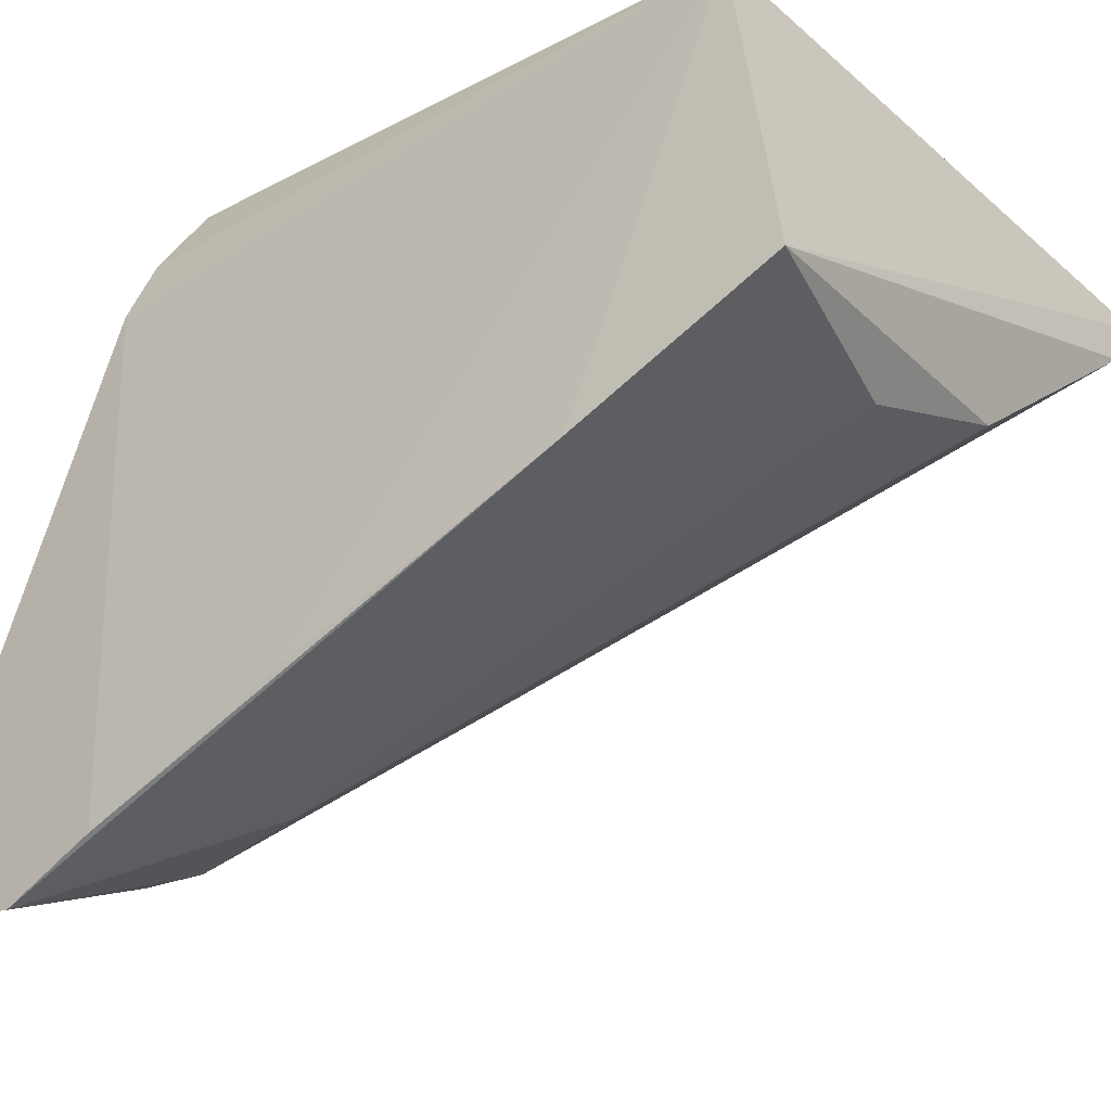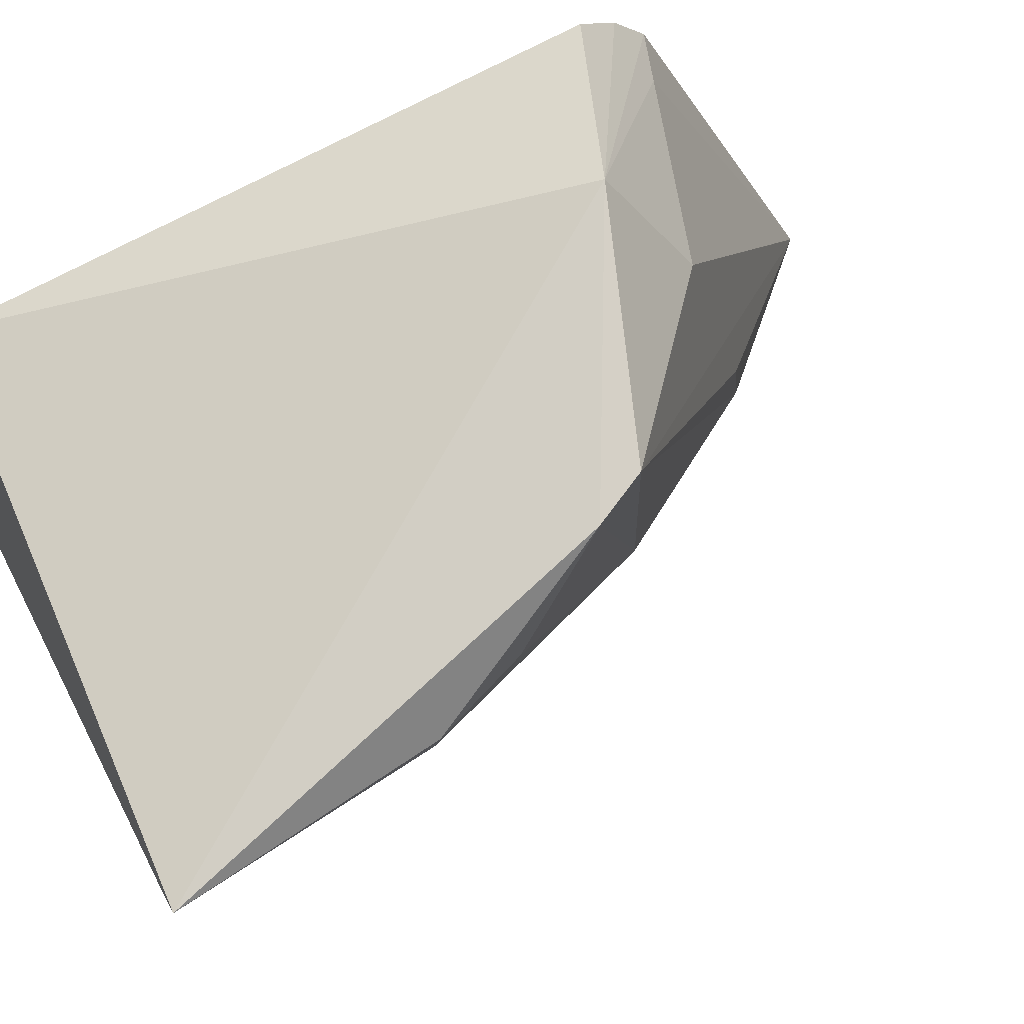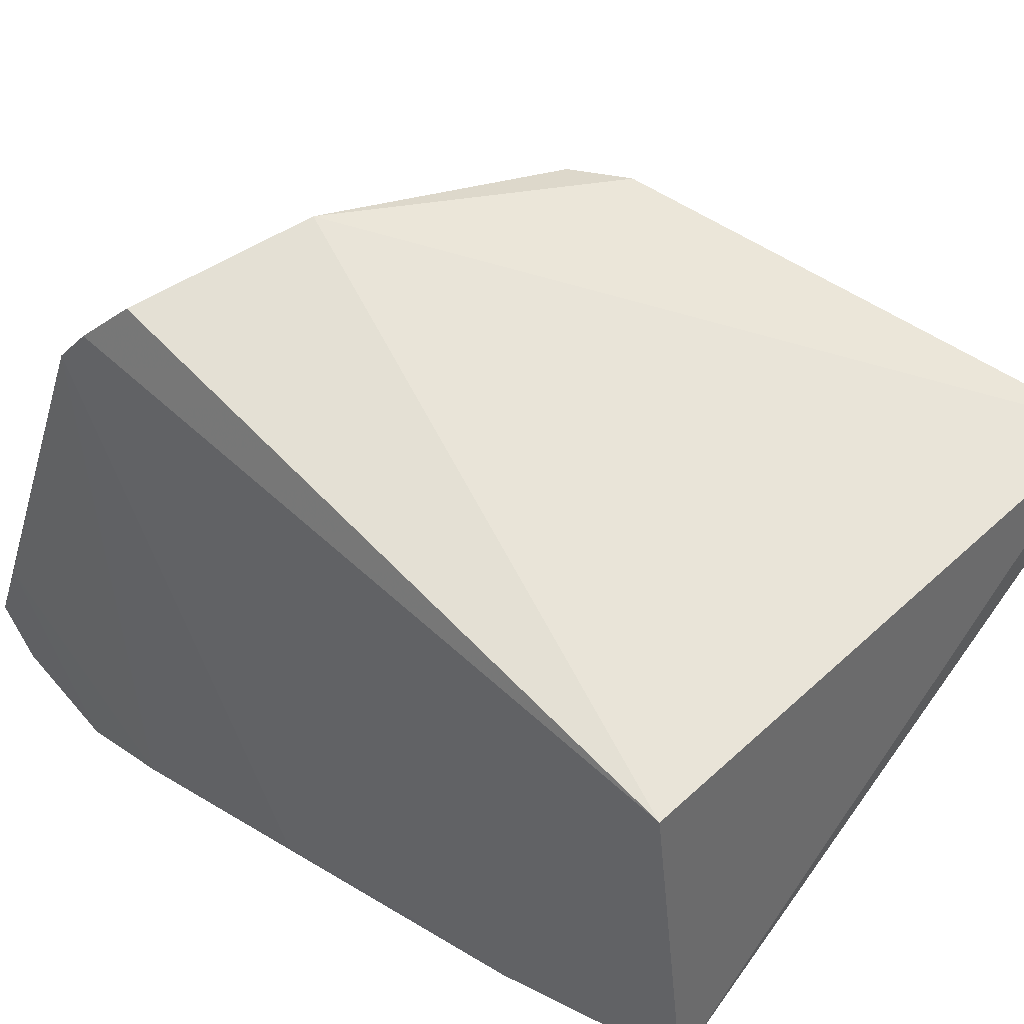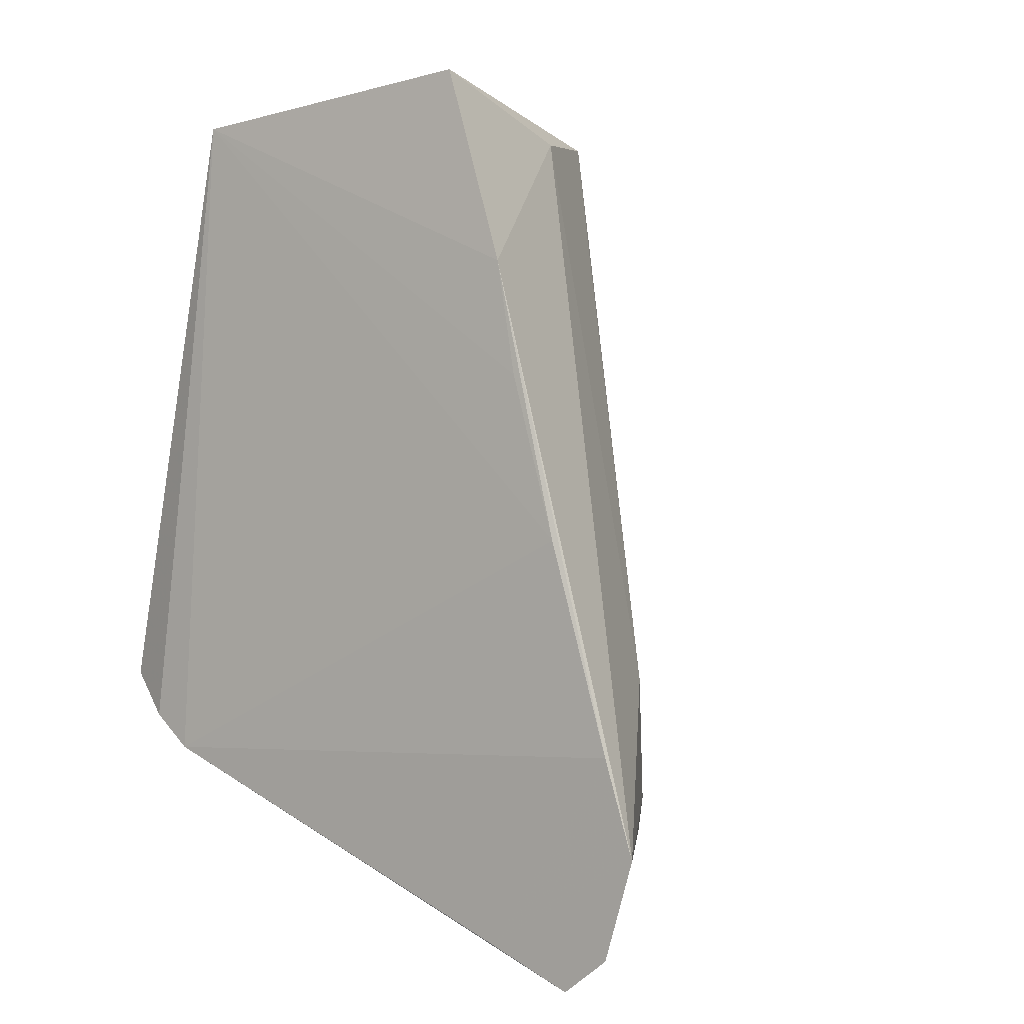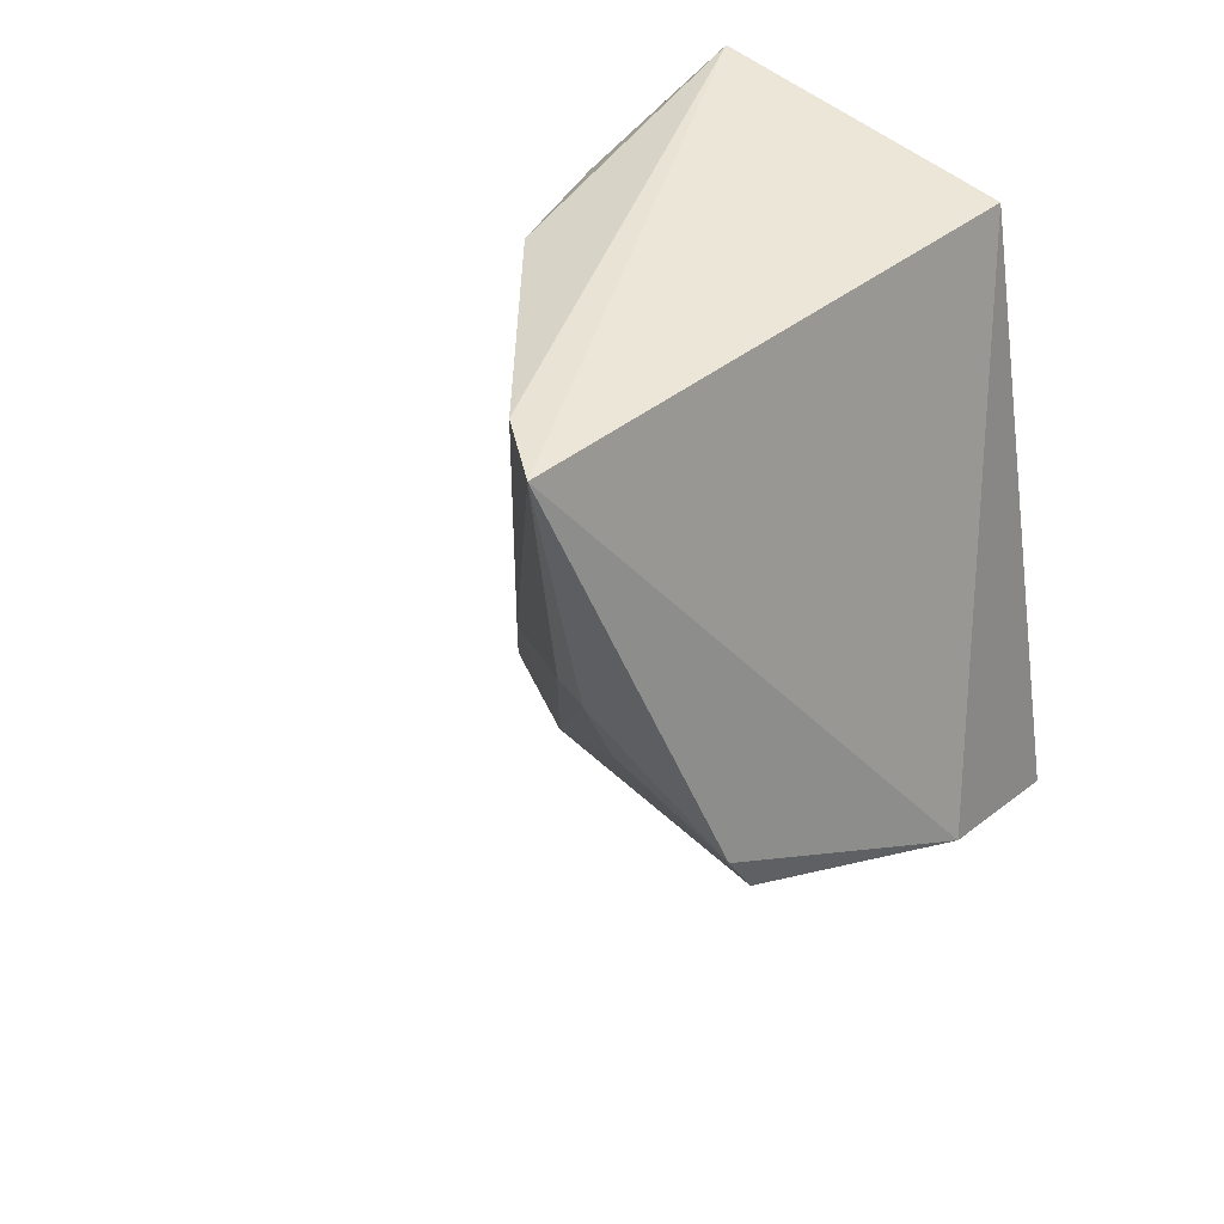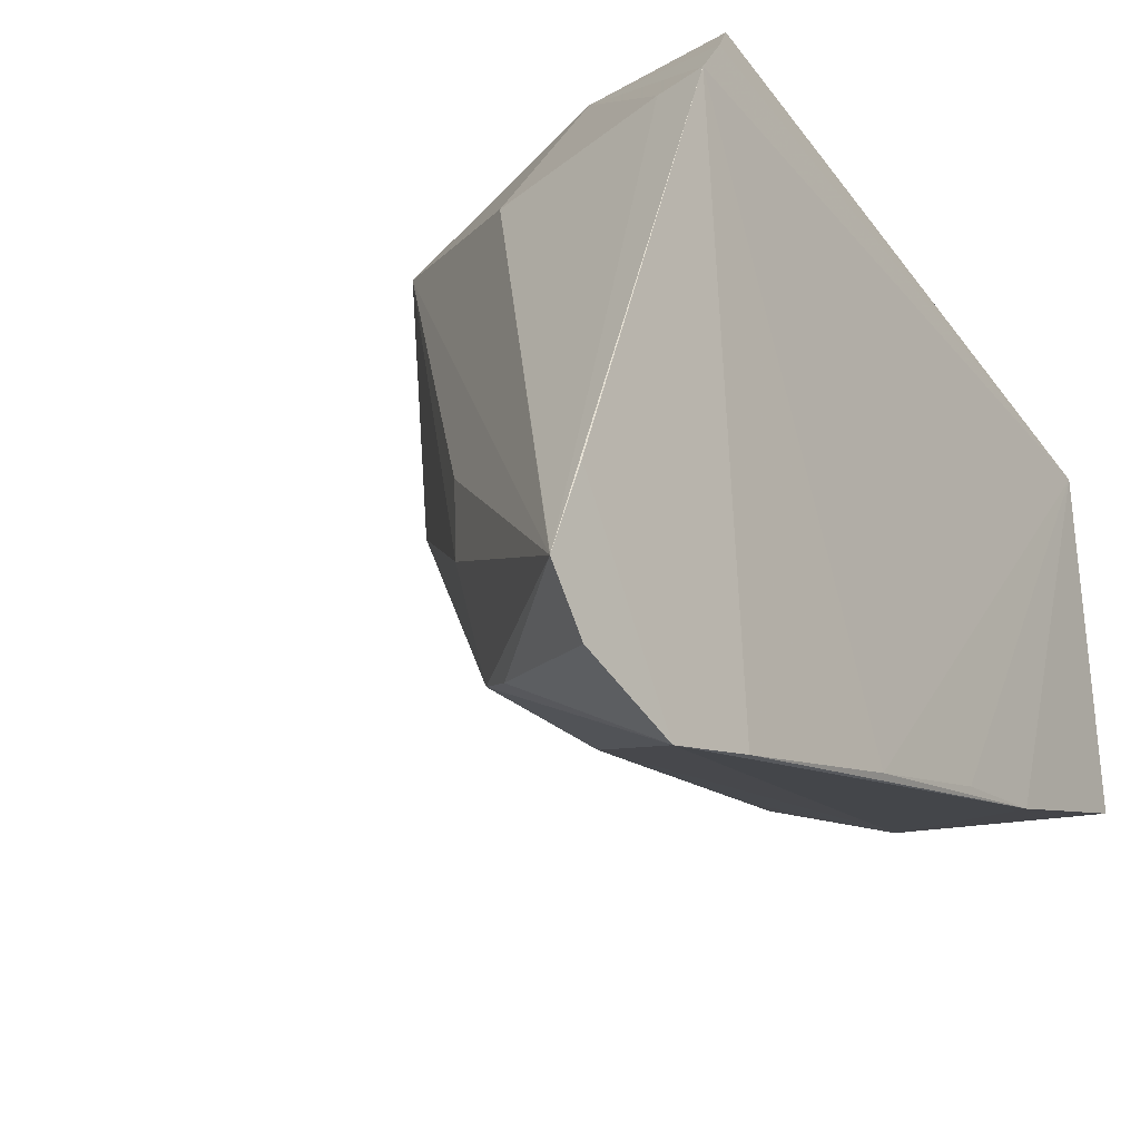
<metadata>
{"format":"obj","ext":"obj","renderer":"f3d","projection":"perspective","resolution":1024,"background":"white","views":[{"elev":-38.1,"azim":-48.2,"up":"+Y"},{"elev":66.6,"azim":66.4,"up":"+Y"},{"elev":48.4,"azim":-46.0,"up":"+Y"},{"elev":1.8,"azim":-53.5,"up":"+Z"},{"elev":40.0,"azim":135.2,"up":"+Z"},{"elev":-28.0,"azim":-146.7,"up":"+Y"}]}
</metadata>
<code>
v 0.01745 -0.3568 -0.4487
v 0.1724 -0.192 -0.3074
v 0.02323 -0.2888 -0.2251
v 0.07084 -0.1511 -0.3945
v 0.07907 -0.2732 -0.4359
v 0.02106 -0.1956 -0.2348
v 0.1147 -0.271 -0.2378
v 0.06685 -0.328 -0.4402
v 0.01894 -0.3331 -0.4886
v 0.1386 -0.1659 -0.3737
v 0.01735 -0.3299 -0.3614
v 0.07546 -0.2879 -0.2414
v 0.1857 -0.1948 -0.2347
v 0.06277 -0.3296 -0.4045
v 0.01816 -0.173 -0.4219
v 0.01858 -0.3472 -0.478
v 0.07582 -0.296 -0.4394
v 0.0827 -0.1891 -0.4149
v 0.01995 -0.3089 -0.2819
v 0.1733 -0.2139 -0.2339
v 0.1474 -0.1658 -0.3591
v 0.1408 -0.2494 -0.3356
v 0.1037 -0.2824 -0.268
v 0.02339 -0.1591 -0.4095
v 0.01711 -0.1855 -0.4313
v 0.05662 -0.3332 -0.4485
v 0.01895 -0.3334 -0.4887
v 0.1263 -0.2492 -0.3815
v 0.01654 -0.3485 -0.421
v 0.01876 -0.3155 -0.3147
v 0.1698 -0.2034 -0.3068
v 0.1128 -0.2802 -0.3808
v 0.01846 -0.3082 -0.4786
v 0.03128 -0.1853 -0.4275
v 0.1598 -0.1945 -0.3335
f 12 7 3
f 13 6 3
f 13 4 6
f 14 8 7
f 14 1 8
f 14 12 1
f 17 5 10
f 18 4 10
f 19 3 6
f 19 12 3
f 19 1 12
f 20 13 3
f 20 3 7
f 20 7 8
f 21 13 2
f 21 10 4
f 21 4 13
f 22 13 20
f 23 14 7
f 23 7 12
f 23 12 14
f 24 15 6
f 24 6 4
f 24 4 15
f 25 11 6
f 25 6 15
f 25 15 4
f 26 8 1
f 26 1 16
f 27 5 17
f 27 10 5
f 27 18 10
f 27 9 18
f 27 17 8
f 27 8 26
f 27 26 16
f 27 16 1
f 27 1 9
f 28 8 17
f 28 17 10
f 28 10 21
f 29 19 11
f 29 1 19
f 29 11 25
f 30 19 6
f 30 6 11
f 30 11 19
f 31 2 13
f 31 13 22
f 31 28 2
f 31 22 28
f 32 22 20
f 32 20 8
f 32 28 22
f 32 8 28
f 33 25 9
f 33 9 1
f 33 29 25
f 33 1 29
f 34 18 9
f 34 9 25
f 34 25 4
f 34 4 18
f 35 28 21
f 35 21 2
f 35 2 28

</code>
